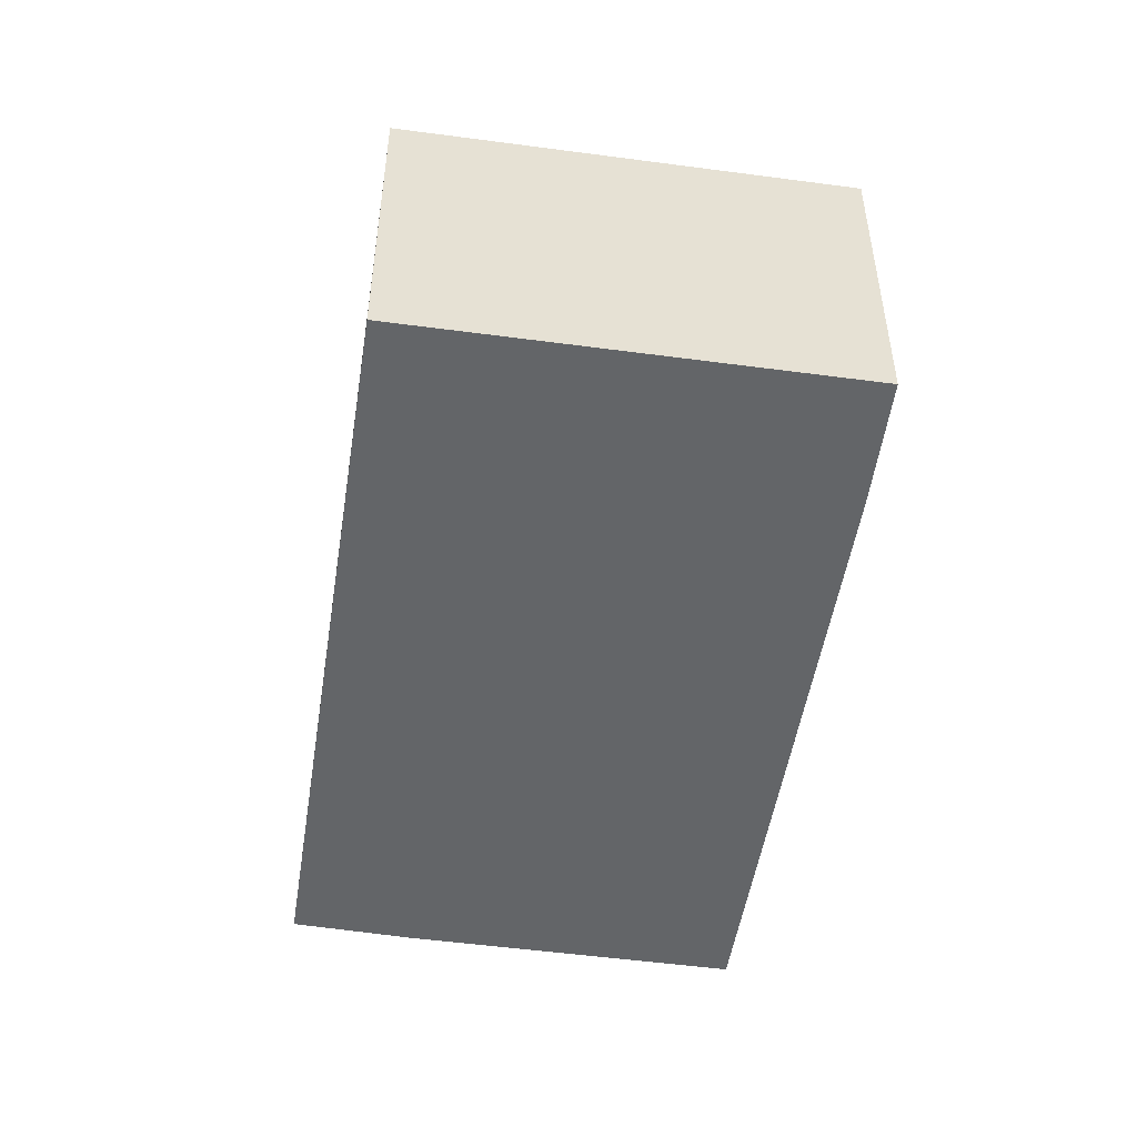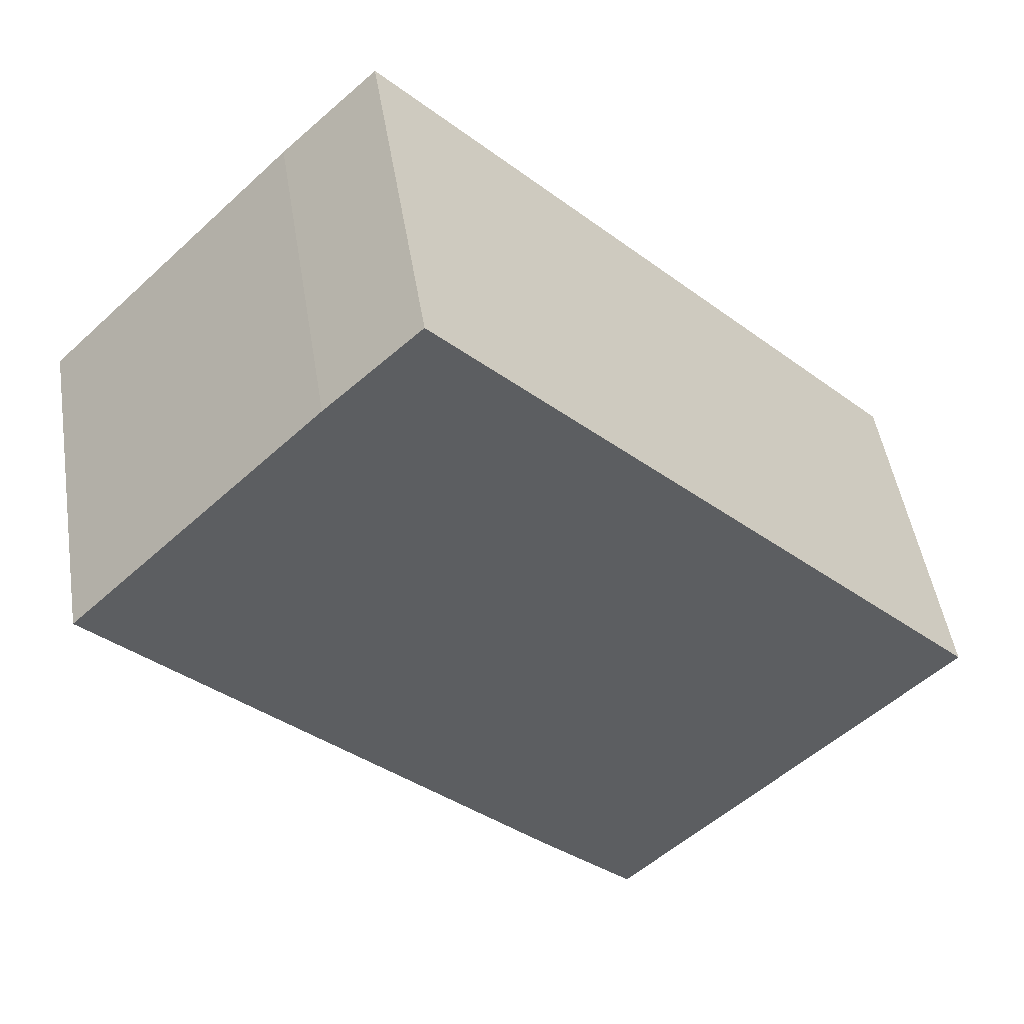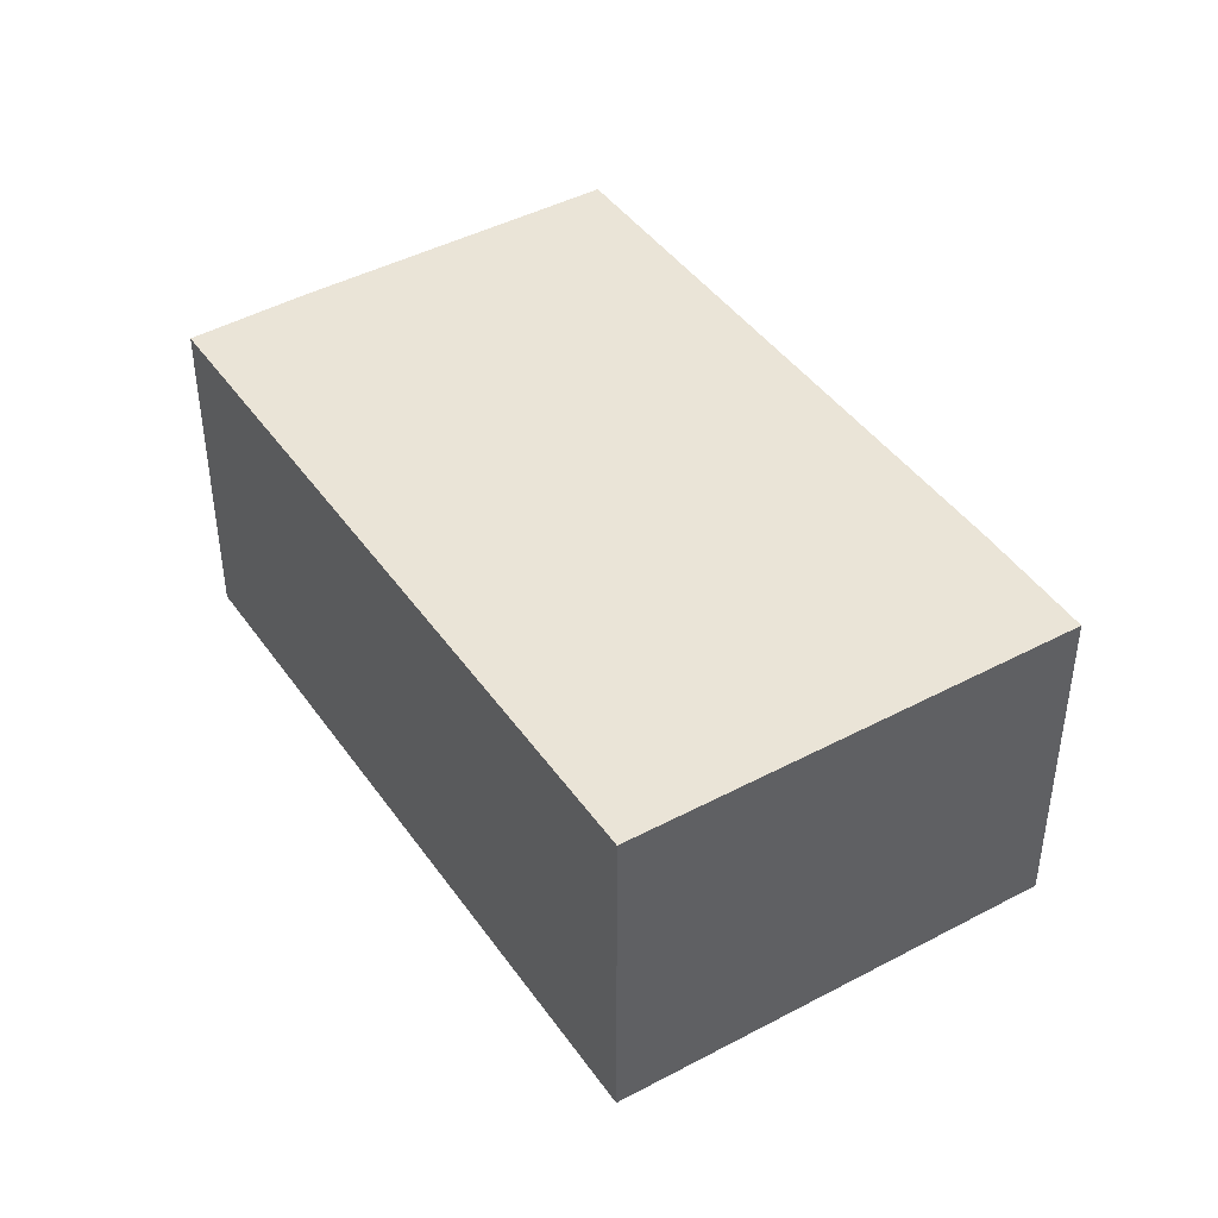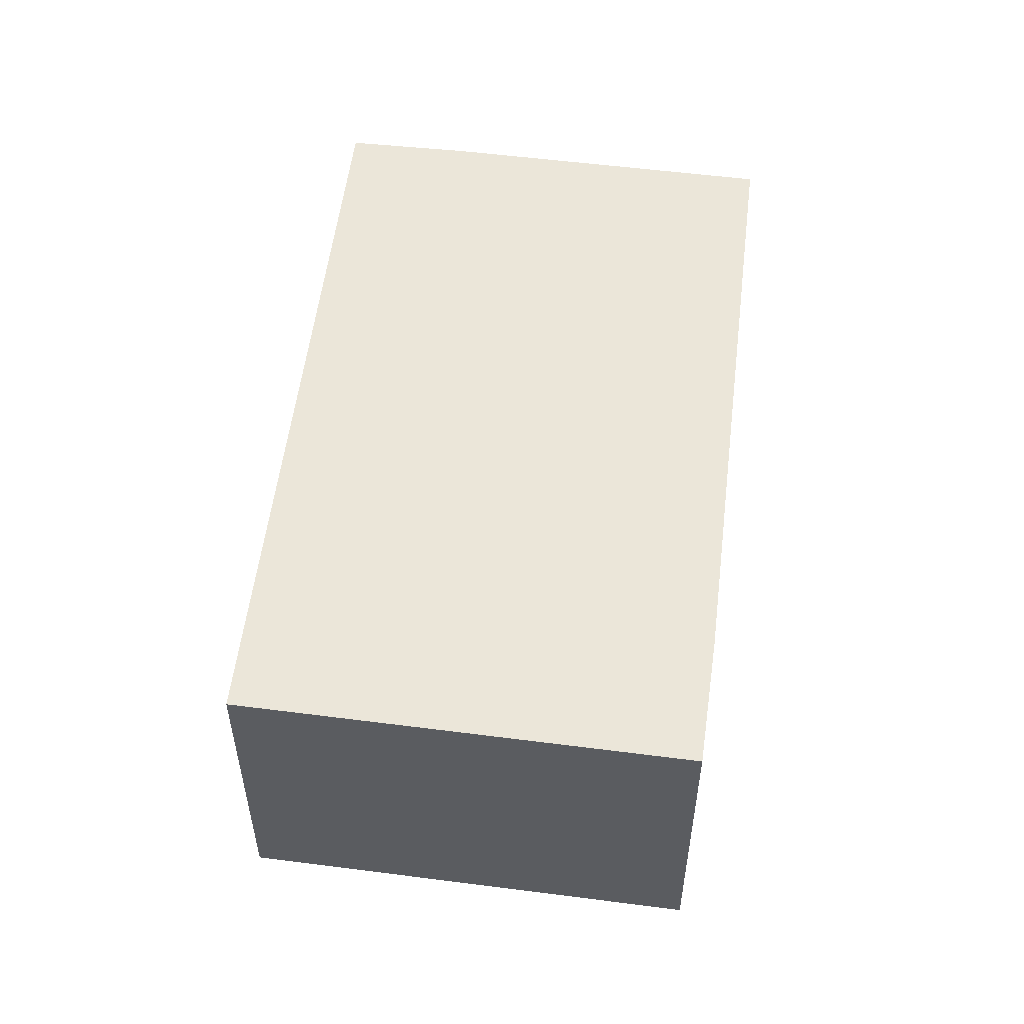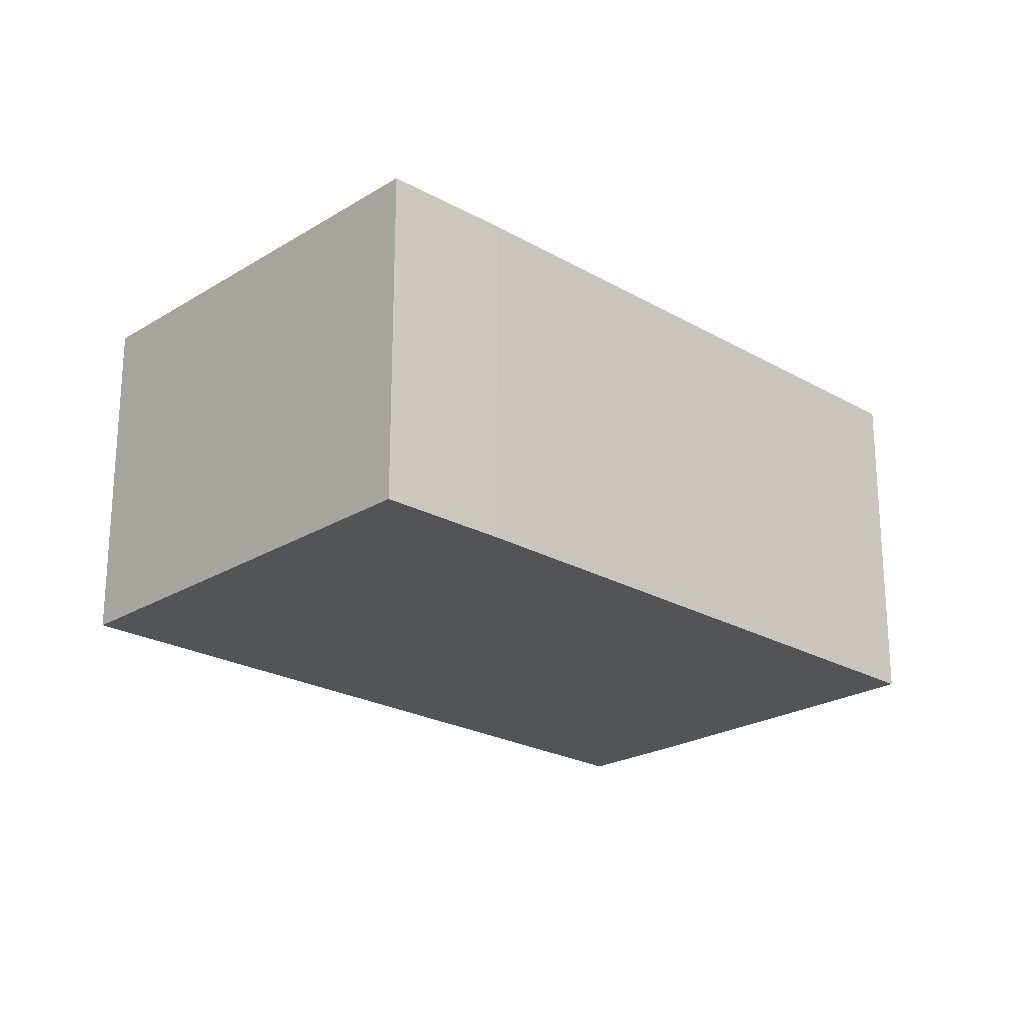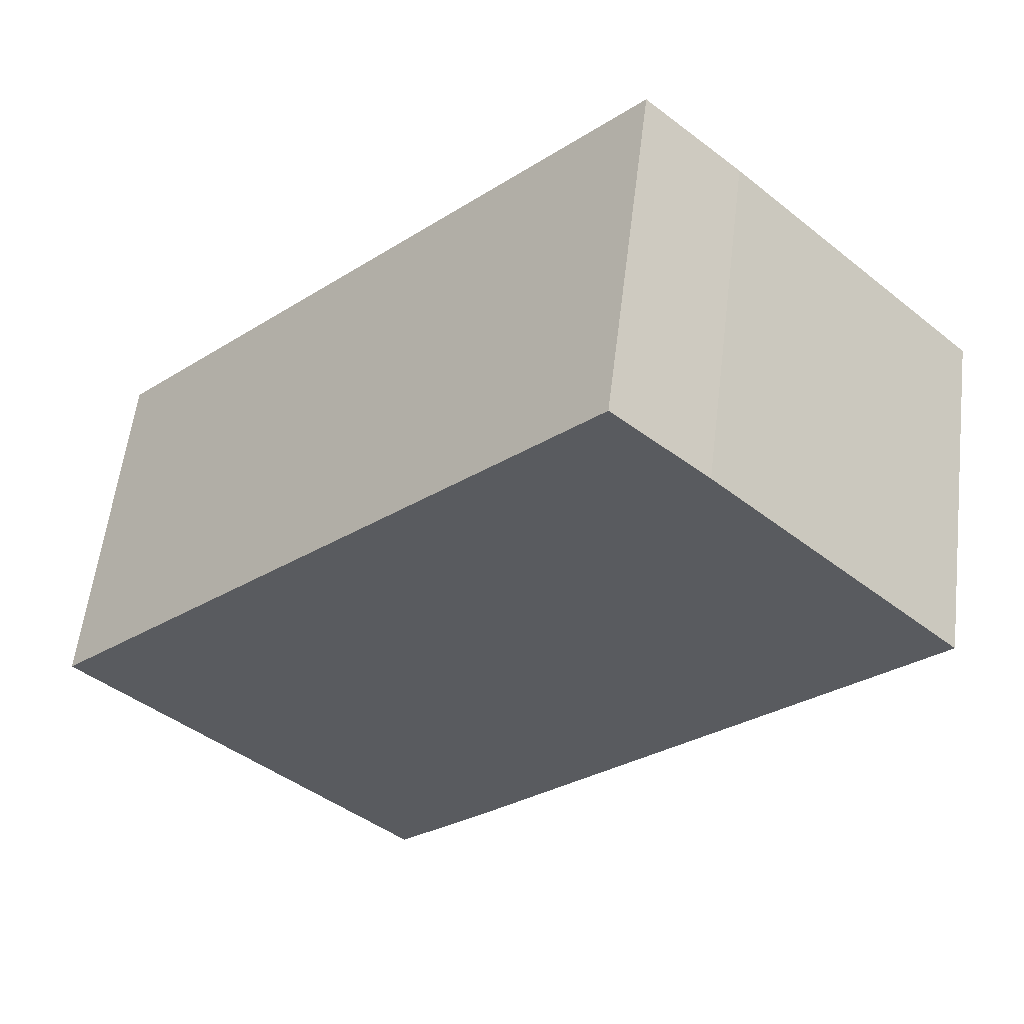
<metadata>
{"format":"obj","ext":"obj","renderer":"f3d","projection":"perspective","resolution":1024,"background":"white","views":[{"elev":-51.4,"azim":126.9,"up":"+Y"},{"elev":48.4,"azim":-9.0,"up":"+Z"},{"elev":43.9,"azim":103.2,"up":"+Y"},{"elev":55.4,"azim":142.9,"up":"+Y"},{"elev":-23.0,"azim":-178.4,"up":"+Y"},{"elev":57.3,"azim":-173.1,"up":"+Z"}]}
</metadata>
<code>
v  4.849 6.872 4.805
v  8.782 6.872 -9.138
v  0 6.872 4.208e-16
v  6.656 6.872 6.499
v  15.57 6.872 -2.629
v  10.7 6.872 -11.04
v  17.33 6.872 -4.435
v  16.89 6.872 -3.982
v  17.33 2.716e-16 -4.435
v  10.7 6.761e-16 -11.04
v  8.782 5.595e-16 -9.138
v  0 0 0
v  4.849 -2.942e-16 4.805
v  6.656 -3.979e-16 6.499
v  15.57 1.61e-16 -2.629
v  16.89 2.438e-16 -3.982
g defaultobject
f 1 2 3
f 2 1 4
f 2 4 5
f 2 5 6
f 6 5 7
f 7 5 8
f 9 6 7
f 6 9 10
f 10 2 6
f 2 10 11
f 11 3 2
f 3 11 12
f 12 1 3
f 1 12 13
f 13 4 1
f 4 13 14
f 14 5 4
f 5 14 15
f 5 15 8
f 8 15 7
f 7 15 9
f 9 15 16
f 11 13 12
f 13 11 10
f 13 10 9
f 13 9 14
f 14 9 15
f 15 9 16

</code>
